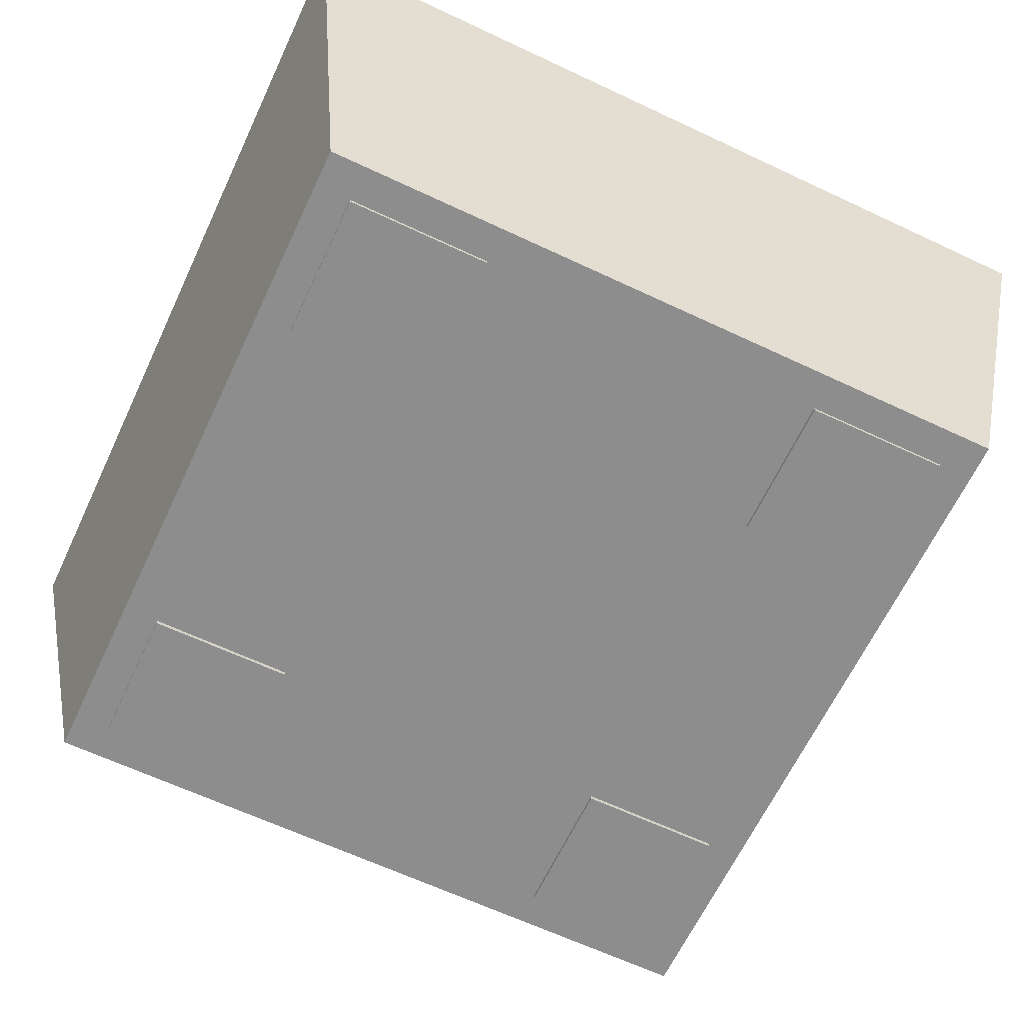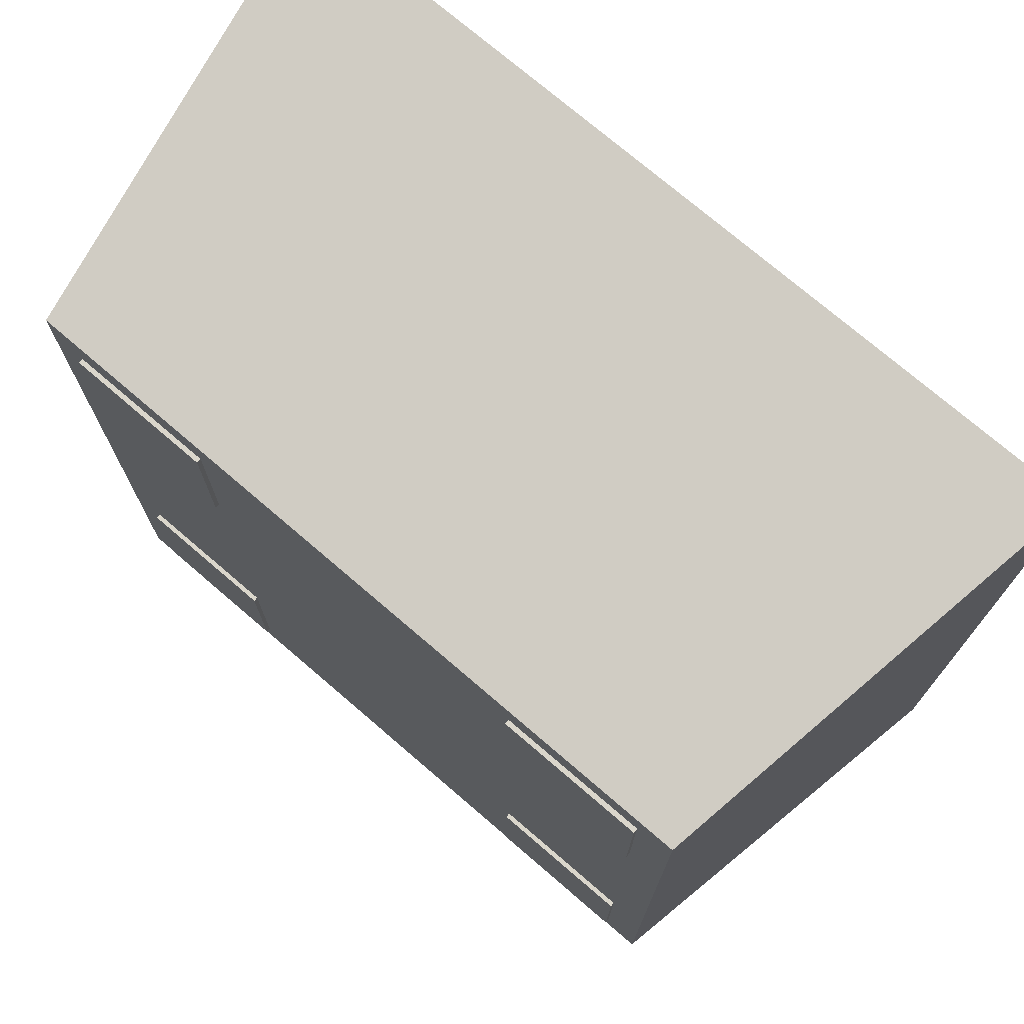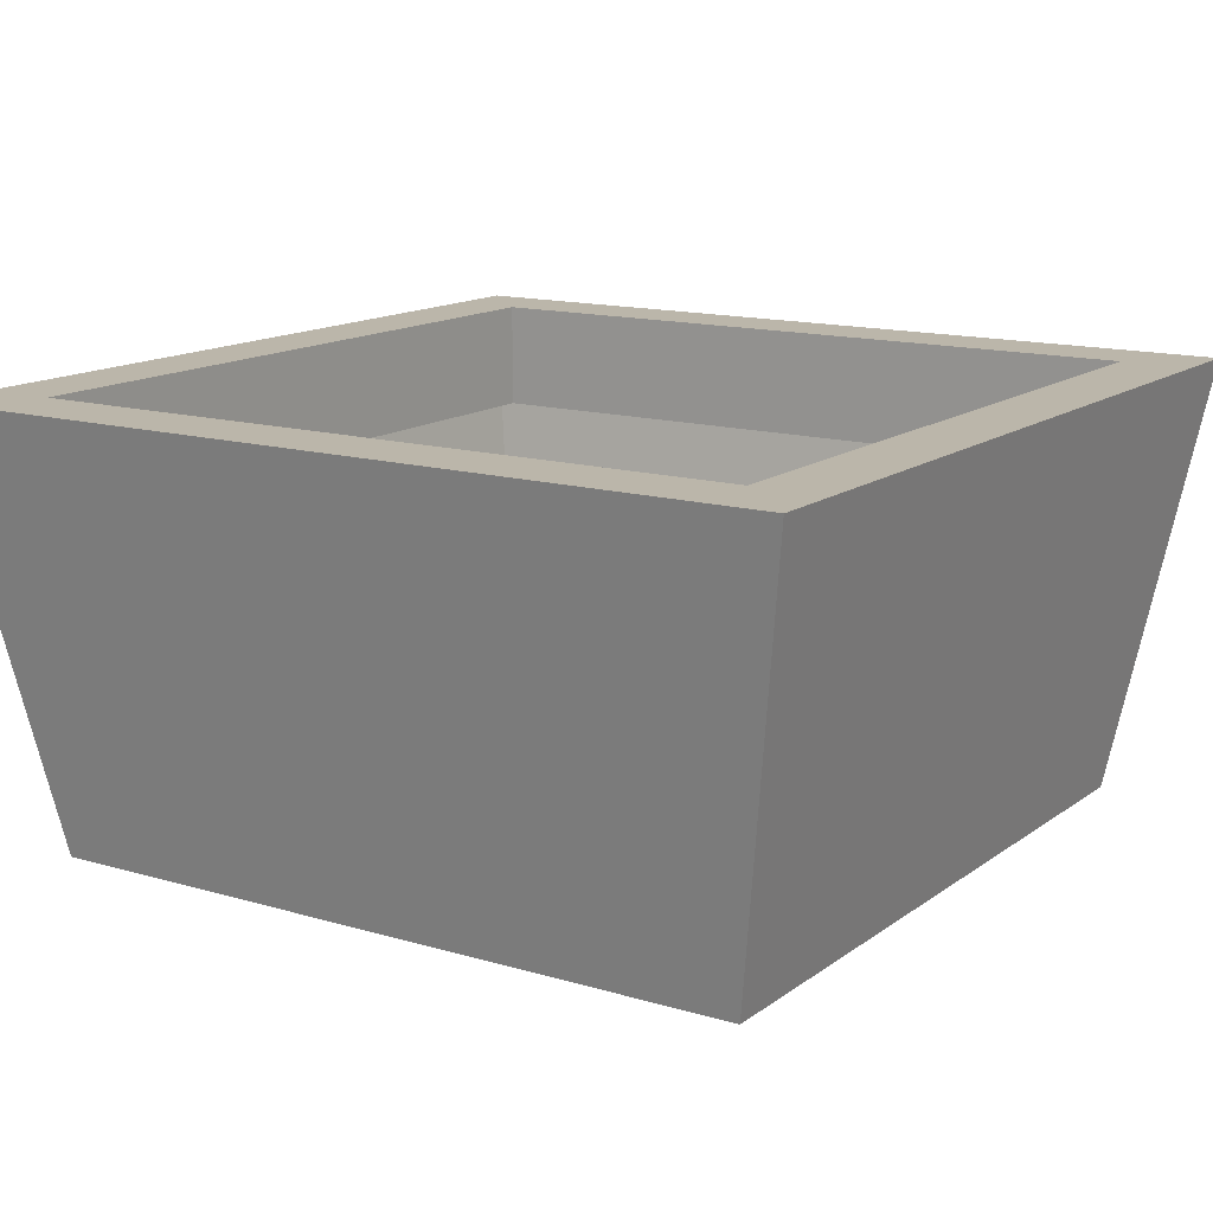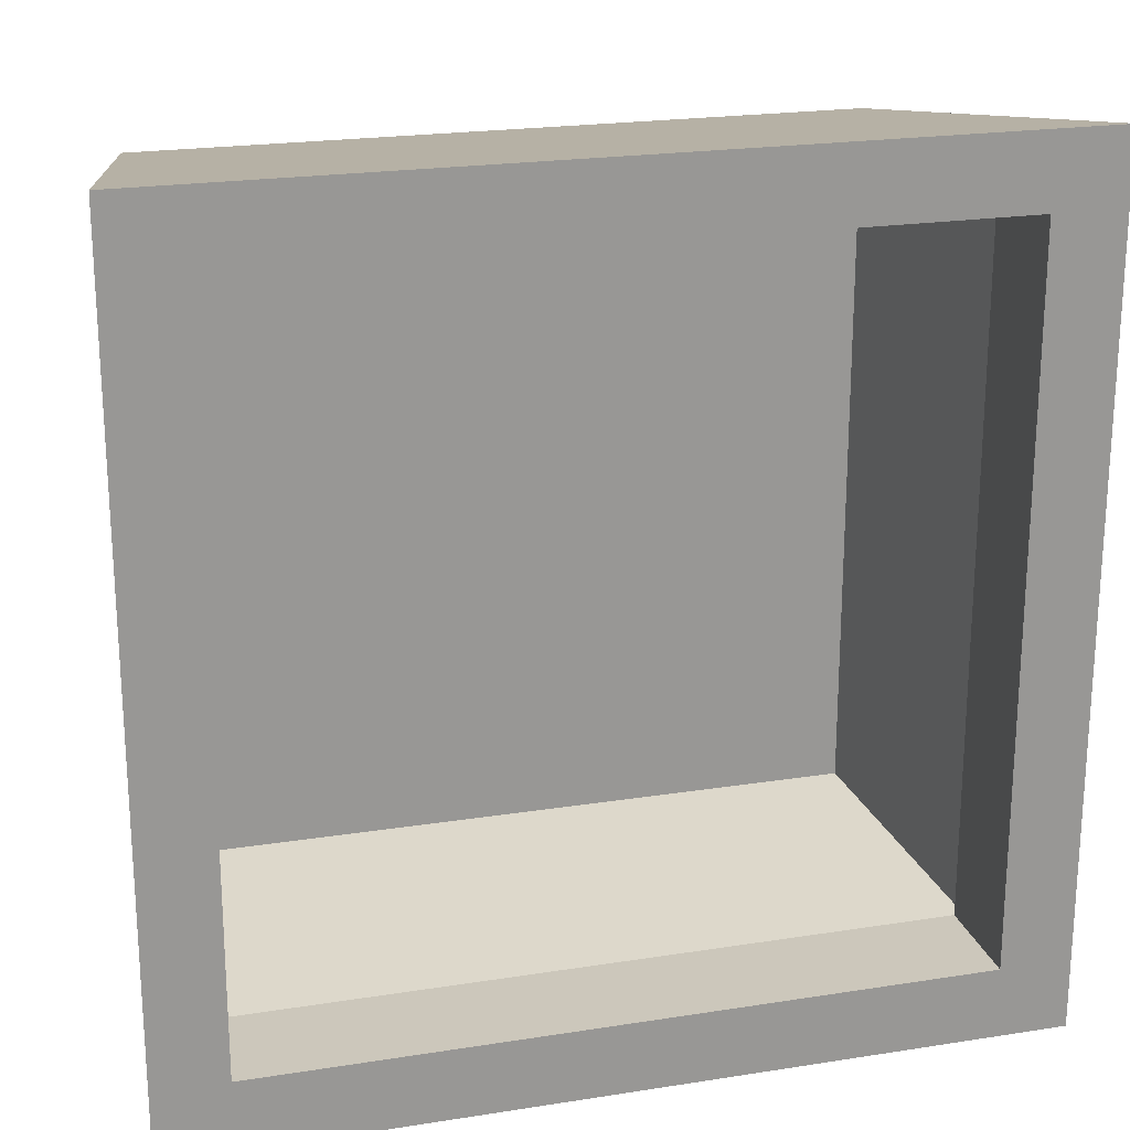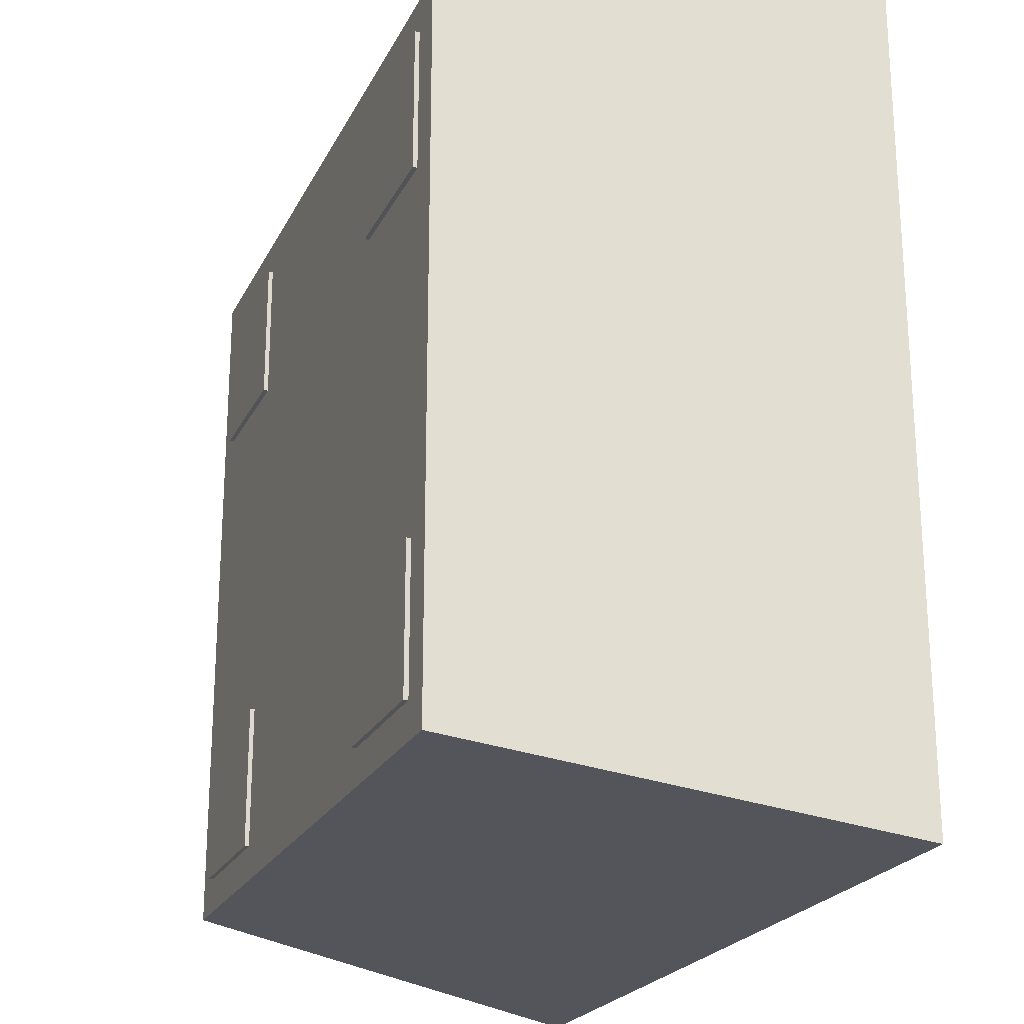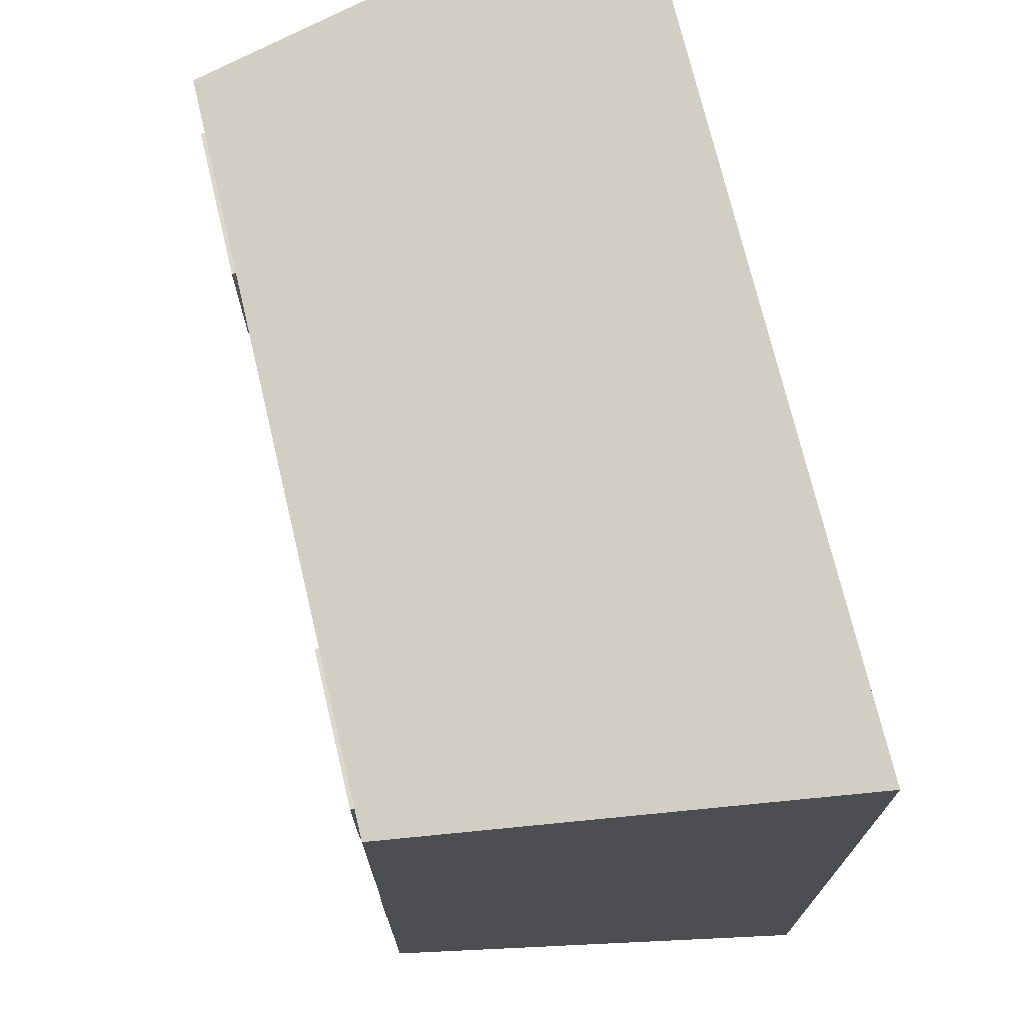
<metadata>
{"format":"obj","ext":"obj","renderer":"f3d","projection":"perspective","resolution":1024,"background":"white","views":[{"elev":-64.6,"azim":154.7,"up":"+Y"},{"elev":73.9,"azim":40.7,"up":"+Z"},{"elev":14.1,"azim":-146.9,"up":"+Y"},{"elev":21.6,"azim":164.5,"up":"+Z"},{"elev":-22.4,"azim":69.3,"up":"+Z"},{"elev":72.6,"azim":76.6,"up":"+Z"}]}
</metadata>
<code>
v 0.2497 -0.07861 -0.2497
v 0.2497 -0.07514 -0.1387
v 0.2497 -0.07861 -0.1387
v 0.2497 -0.07514 -0.2497
v 0.1387 -0.07861 -0.1387
v 0.1387 -0.07514 -0.2497
v 0.1387 -0.07514 -0.1387
v 0.1387 -0.07861 -0.2497
v 0.2497 -0.07861 0.1387
v 0.2497 -0.07514 0.2497
v 0.2497 -0.07861 0.2497
v 0.2497 -0.07514 0.1387
v 0.1387 -0.07861 0.2497
v 0.1387 -0.07514 0.1387
v 0.1387 -0.07514 0.2497
v 0.1387 -0.07861 0.1387
v -0.1387 -0.07861 -0.2497
v -0.1387 -0.07514 -0.1387
v -0.1387 -0.07861 -0.1387
v -0.1387 -0.07514 -0.2497
v -0.2497 -0.07861 -0.1387
v -0.2497 -0.07514 -0.2497
v -0.2497 -0.07514 -0.1387
v -0.2497 -0.07861 -0.2497
v -0.1387 -0.07861 0.1387
v -0.1387 -0.07514 0.2497
v -0.1387 -0.07861 0.2497
v -0.1387 -0.07514 0.1387
v -0.2497 -0.07861 0.2497
v -0.2497 -0.07514 0.1387
v -0.2497 -0.07514 0.2497
v -0.2497 -0.07861 0.1387
v -0.3329 0.2578 0.3329
v -0.2775 0.2578 0.2775
v -0.3329 0.2578 -0.3329
v 0.3329 0.2578 0.3329
v -0.2775 0.2578 -0.2775
v -0.2775 -0.07514 0.2775
v 0.2775 0.2578 0.2775
v 0.3329 0.2578 -0.3329
v -0.2775 0.1746 -0.2775
v -0.2775 -0.07514 -0.2775
v 0.2775 -0.07514 0.2775
v 0.2775 0.2578 -0.2775
v 0.2775 0.1746 0.2775
v 0.2775 -0.07514 -0.2775
v -0.2775 0.1746 0.2775
v 0.2775 0.1746 -0.2775
g mesh1_mesh1-geometry
f 1 2 3
f 2 1 4
f 3 2 1
f 4 1 2
f 2 5 3
f 3 5 2
f 5 1 3
f 3 1 5
f 1 6 4
f 4 6 1
f 6 2 4
f 4 2 6
f 5 2 7
f 7 2 5
f 1 5 8
f 8 5 1
f 6 1 8
f 8 1 6
f 2 6 7
f 7 6 2
f 6 5 7
f 7 5 6
f 5 6 8
f 8 6 5
g mesh2_mesh2-geometry
l 4 2
l 4 1
l 6 4
l 2 3
l 2 7
l 1 3
l 8 1
l 7 6
l 6 8
l 3 5
l 7 5
l 5 8
g mesh3_mesh3-geometry
f 9 10 11
f 10 9 12
f 11 10 9
f 12 9 10
f 10 13 11
f 11 13 10
f 13 9 11
f 11 9 13
f 9 14 12
f 12 14 9
f 14 10 12
f 12 10 14
f 13 10 15
f 15 10 13
f 9 13 16
f 16 13 9
f 14 9 16
f 16 9 14
f 10 14 15
f 15 14 10
f 14 13 15
f 15 13 14
f 13 14 16
f 16 14 13
g mesh4_mesh4-geometry
l 12 10
l 12 9
l 14 12
l 10 11
l 10 15
l 9 11
l 16 9
l 15 14
l 14 16
l 11 13
l 15 13
l 13 16
g mesh5_mesh5-geometry
f 17 18 19
f 18 17 20
f 19 18 17
f 20 17 18
f 18 21 19
f 19 21 18
f 21 17 19
f 19 17 21
f 17 22 20
f 20 22 17
f 22 18 20
f 20 18 22
f 21 18 23
f 23 18 21
f 17 21 24
f 24 21 17
f 22 17 24
f 24 17 22
f 18 22 23
f 23 22 18
f 22 21 23
f 23 21 22
f 21 22 24
f 24 22 21
g mesh6_mesh6-geometry
l 20 18
l 20 17
l 22 20
l 18 19
l 18 23
l 17 19
l 24 17
l 23 22
l 22 24
l 19 21
l 23 21
l 21 24
g mesh7_mesh7-geometry
f 25 26 27
f 26 25 28
f 27 26 25
f 28 25 26
f 26 29 27
f 27 29 26
f 29 25 27
f 27 25 29
f 25 30 28
f 28 30 25
f 30 26 28
f 28 26 30
f 29 26 31
f 31 26 29
f 25 29 32
f 32 29 25
f 30 25 32
f 32 25 30
f 26 30 31
f 31 30 26
f 30 29 31
f 31 29 30
f 29 30 32
f 32 30 29
g mesh8_mesh8-geometry
l 28 26
l 28 25
l 30 28
l 26 27
l 26 31
l 25 27
l 32 25
l 31 30
l 30 32
l 27 29
l 31 29
l 29 32
g mesh9_mesh9-geometry
f 33 34 35
f 34 33 36
f 35 34 33
f 36 33 34
f 37 35 34
f 34 35 37
f 35 38 33
f 33 38 35
f 38 36 33
f 33 36 38
f 34 36 39
f 39 36 34
f 35 37 40
f 40 37 35
f 34 41 37
f 37 41 34
f 38 35 42
f 42 35 38
f 36 38 43
f 43 38 36
f 39 36 44
f 44 36 39
f 45 34 39
f 39 34 45
f 40 37 44
f 44 37 40
f 46 35 40
f 40 35 46
f 41 34 47
f 47 34 41
f 41 44 37
f 37 44 41
f 35 46 42
f 42 46 35
f 46 38 42
f 42 38 46
f 38 46 43
f 43 46 38
f 43 40 36
f 36 40 43
f 40 44 36
f 36 44 40
f 44 45 39
f 39 45 44
f 34 45 47
f 47 45 34
f 40 43 46
f 46 43 40
f 44 41 48
f 48 41 44
f 45 44 48
f 48 44 45

</code>
